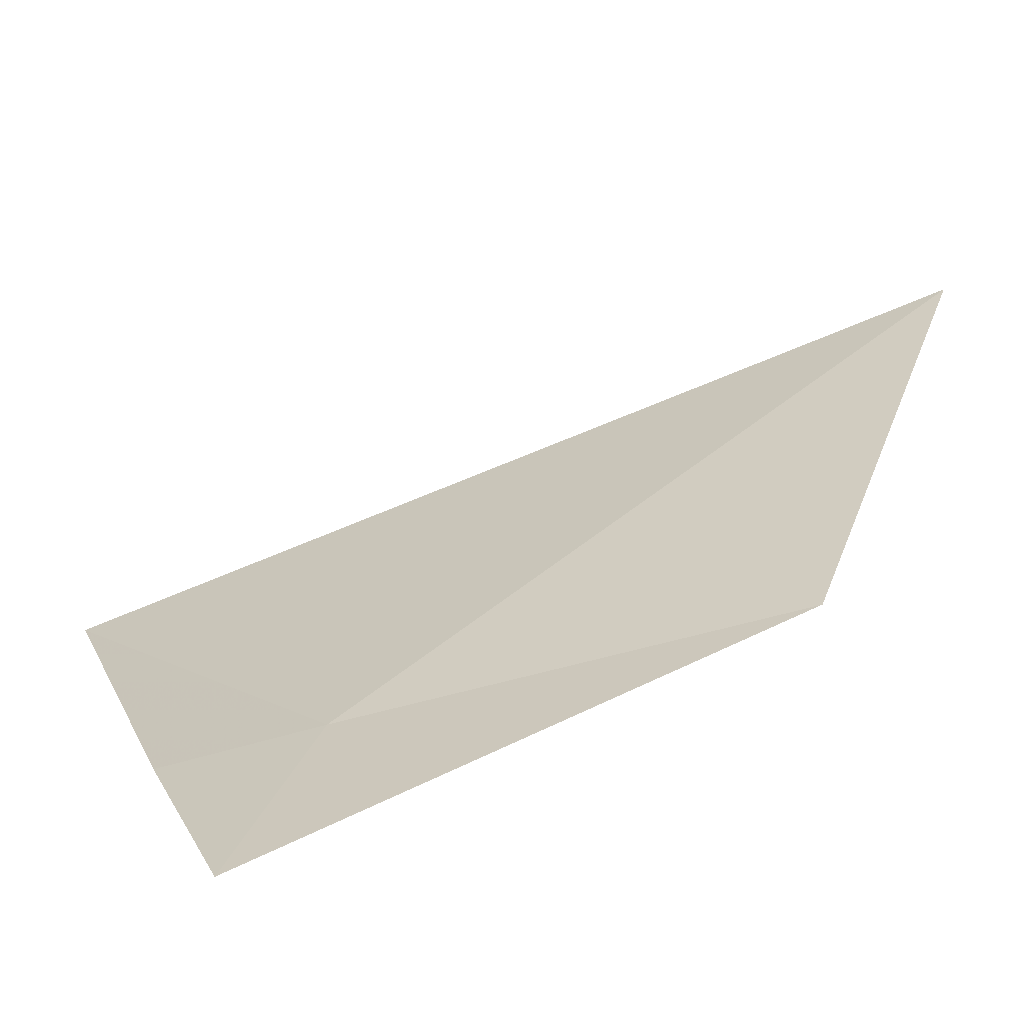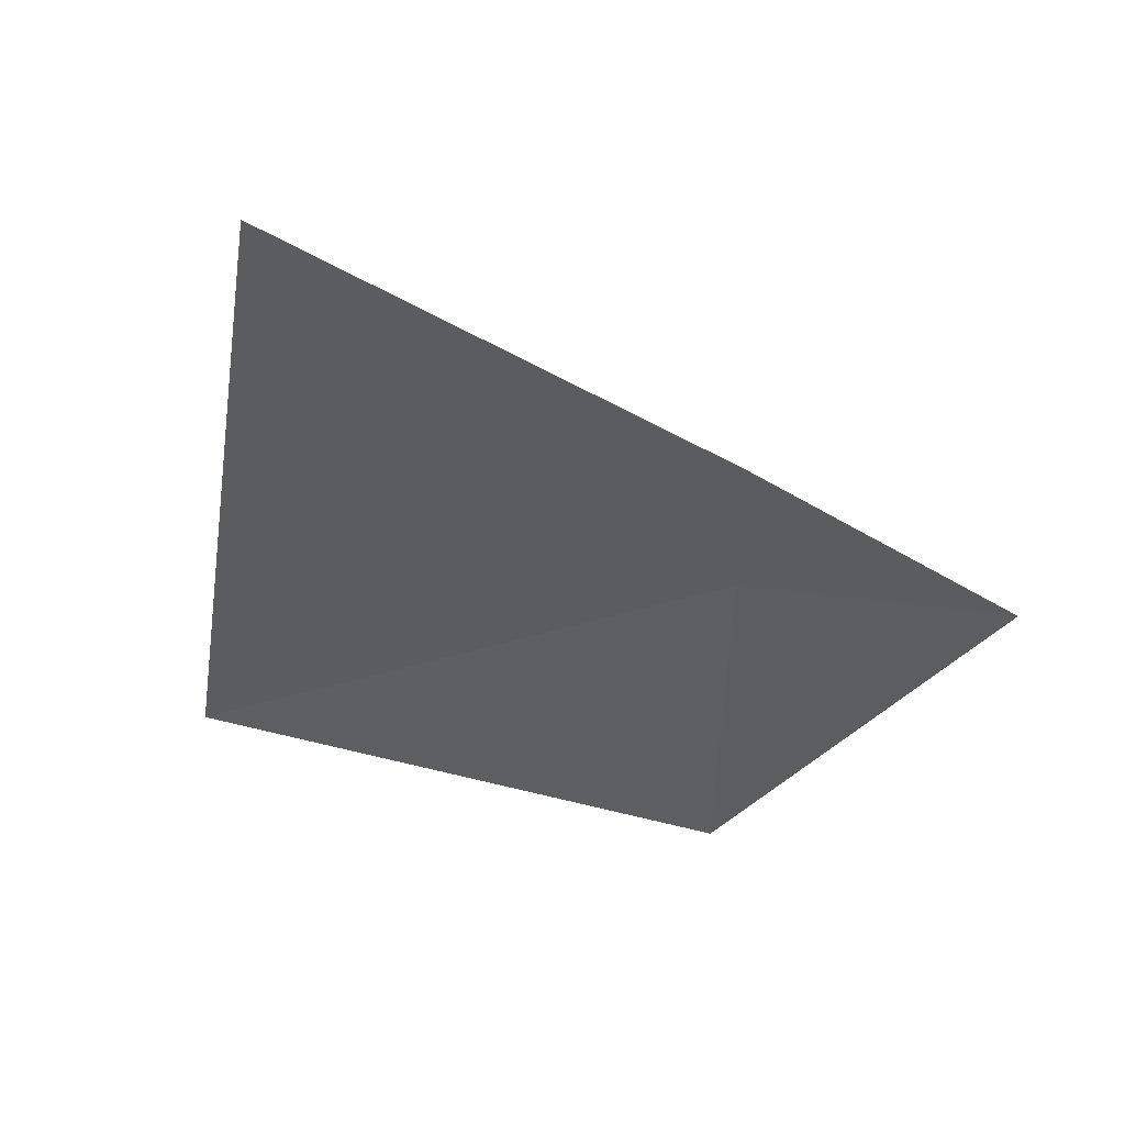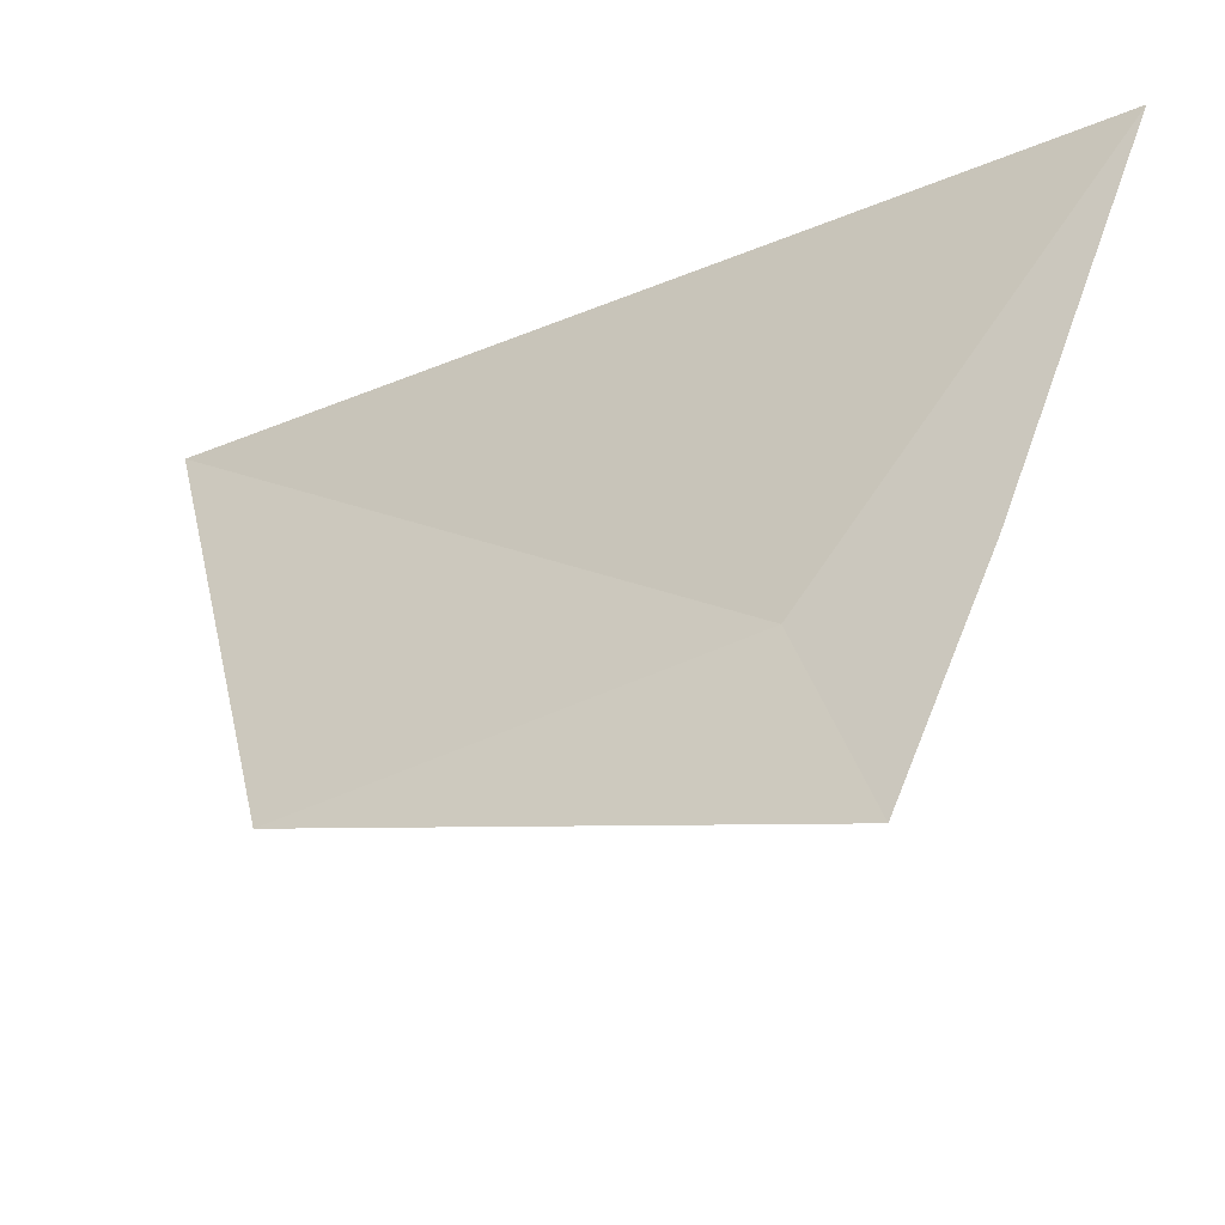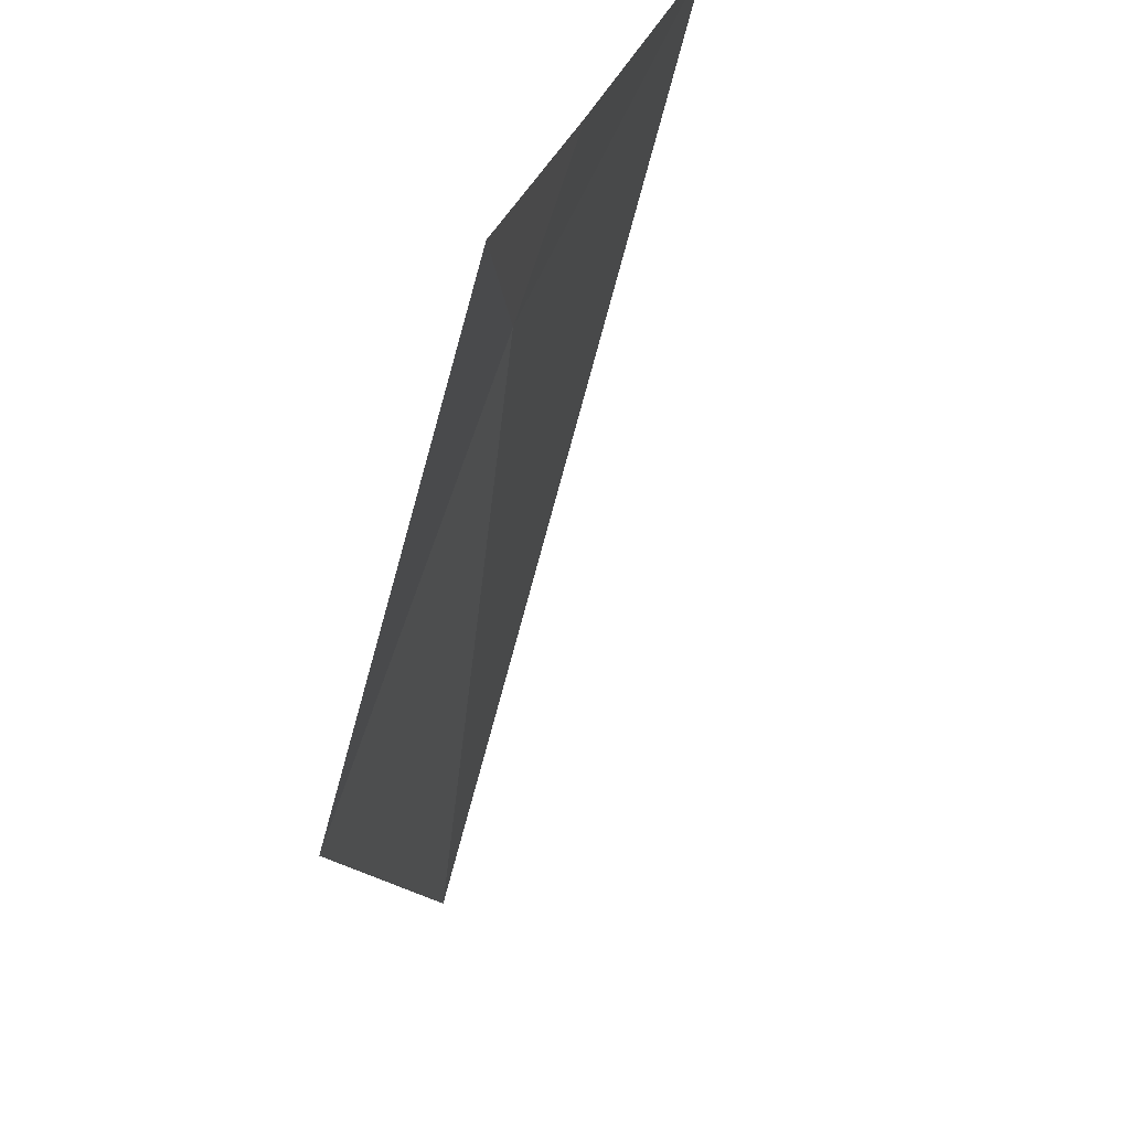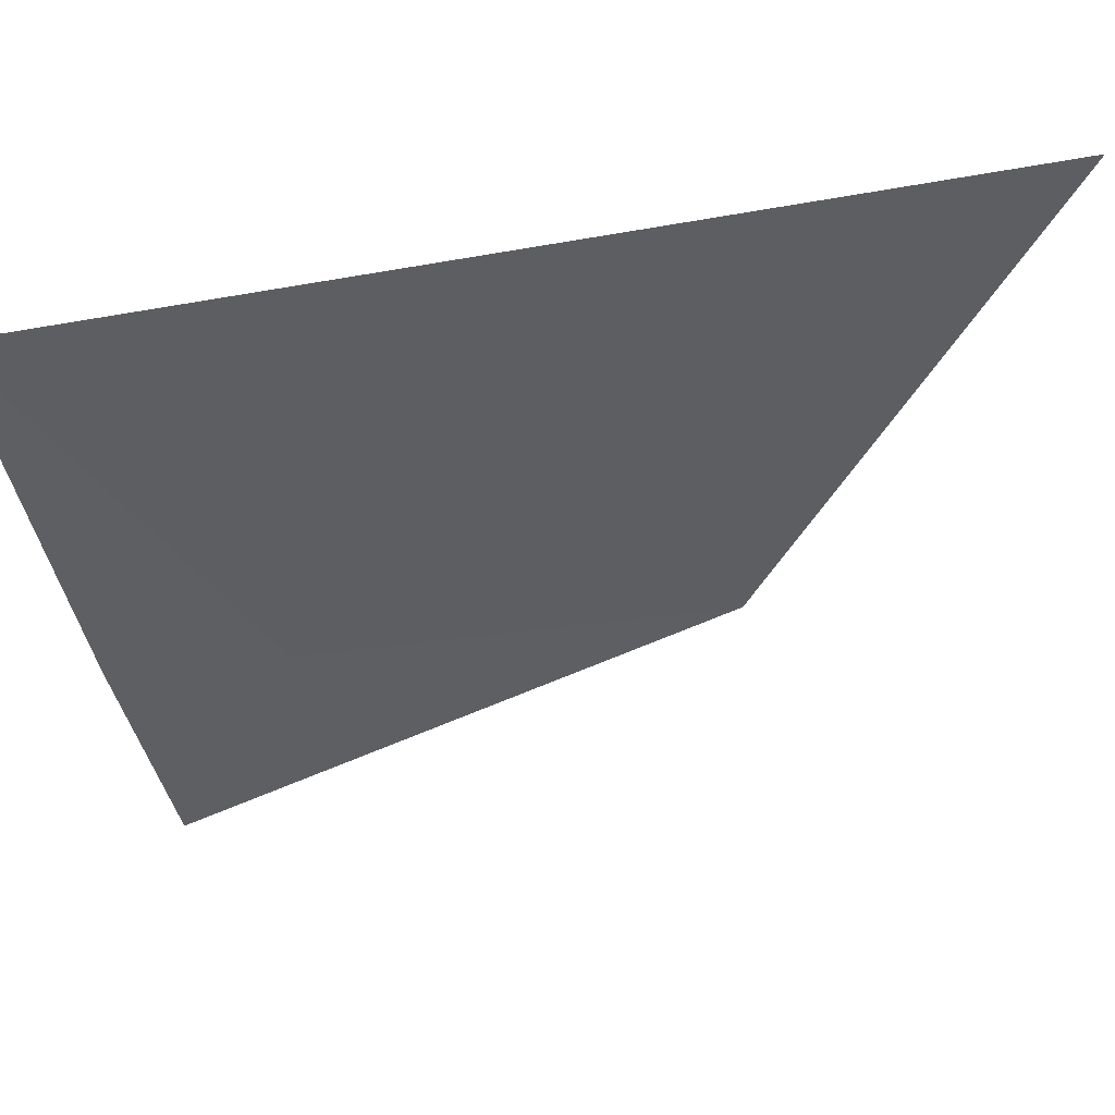
<metadata>
{"format":"obj","ext":"obj","renderer":"f3d","projection":"perspective","resolution":1024,"background":"white","views":[{"elev":-79.3,"azim":-18.5,"up":"+Y"},{"elev":-64.2,"azim":-98.2,"up":"+Z"},{"elev":-27.7,"azim":176.0,"up":"+Y"},{"elev":-71.0,"azim":-144.8,"up":"+Y"},{"elev":30.0,"azim":-57.6,"up":"+Y"}]}
</metadata>
<code>
v 23.36 4.763 0.284
v 23.21 4.204 1e-05
v 24.45 4.599 1.029
v 24.74 6.014 1.828
v 22.96 4.831 1e-05
v 22.57 5.903 1e-05
f 1 3 2
f 1 4 3
f 1 5 6
f 1 2 5
f 1 6 4

</code>
